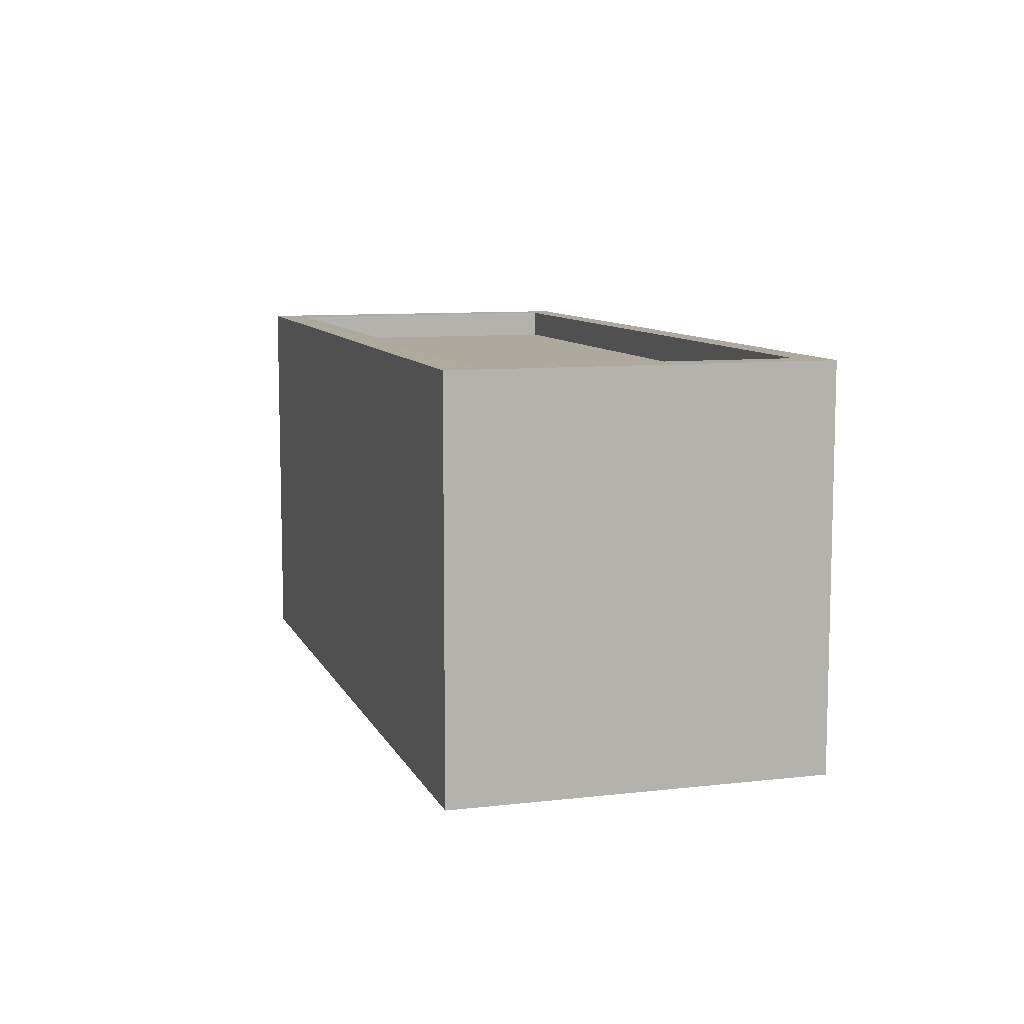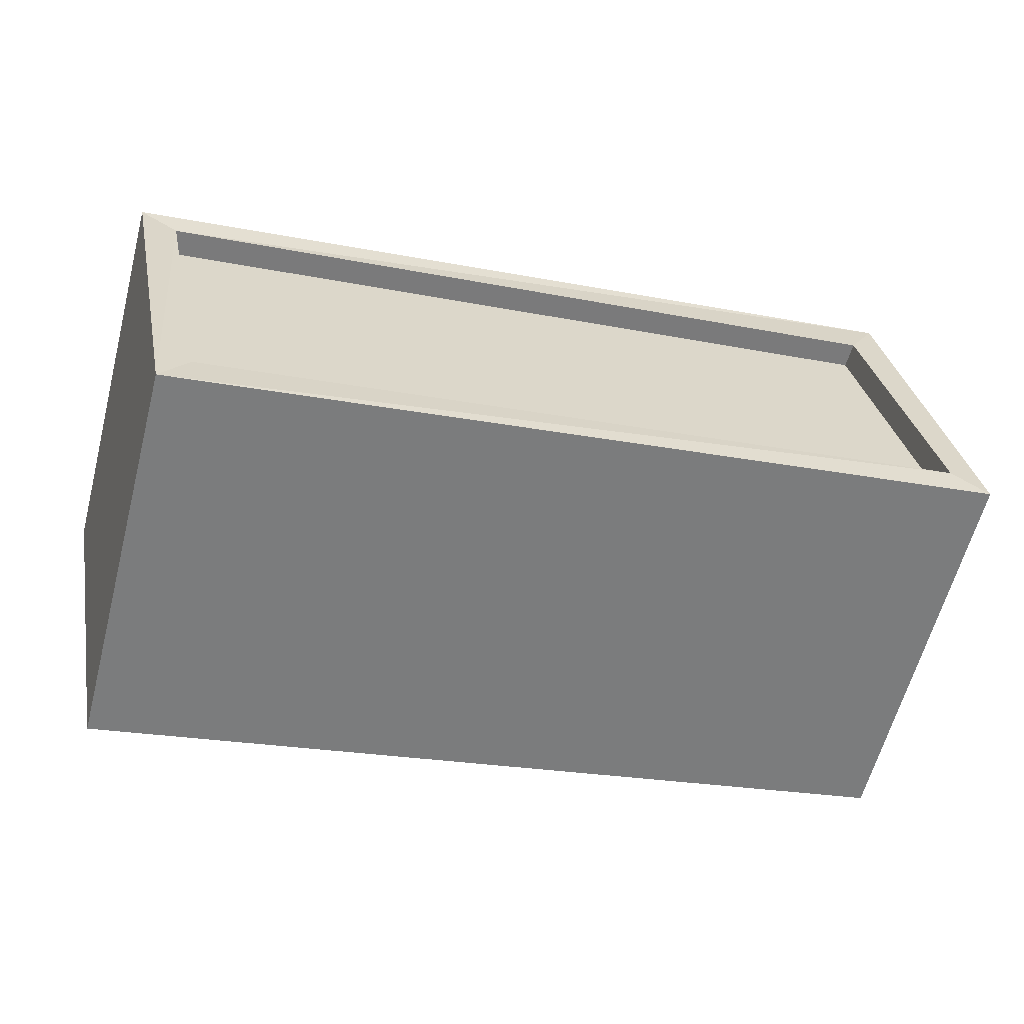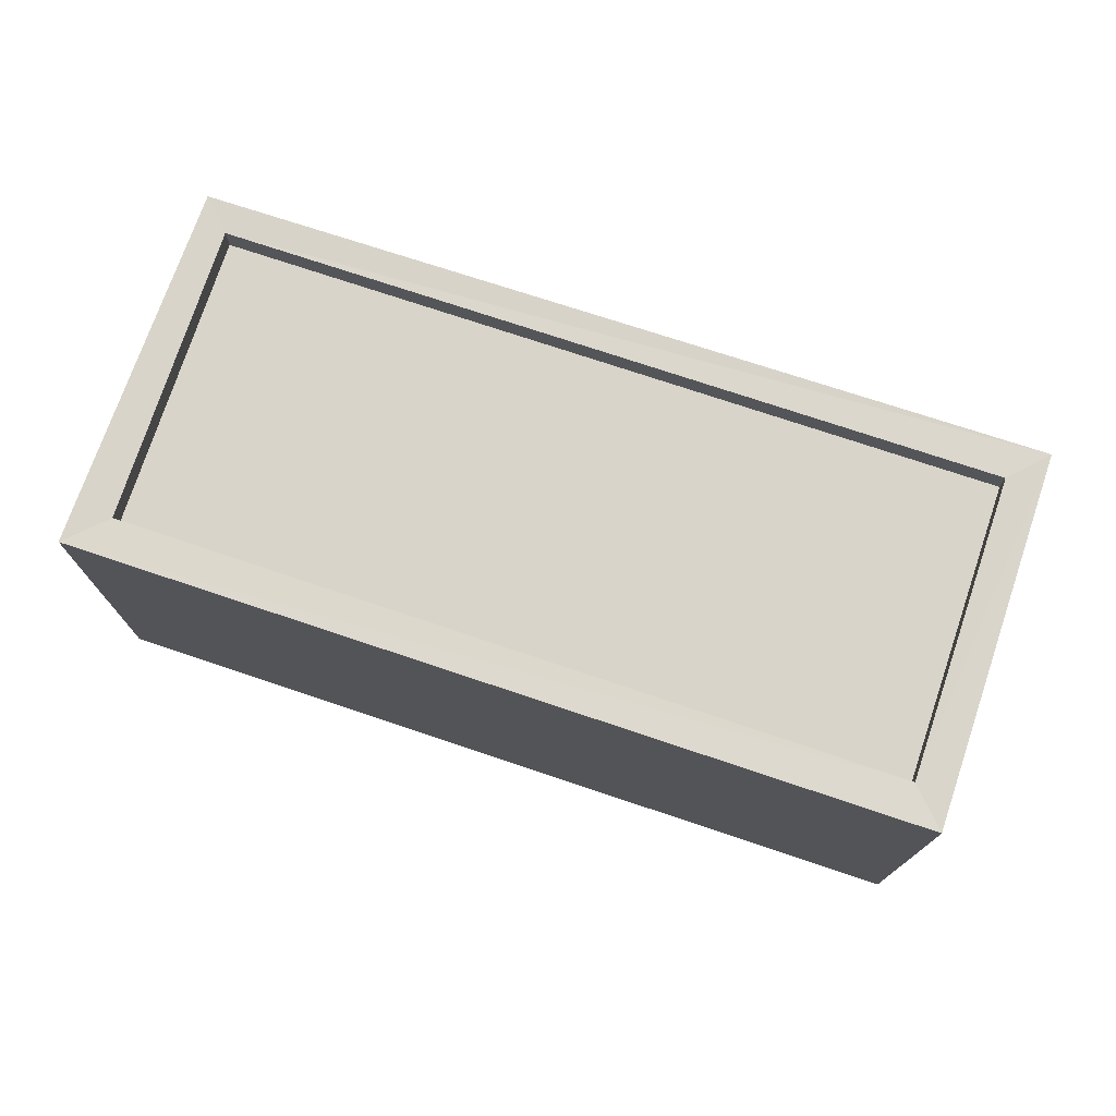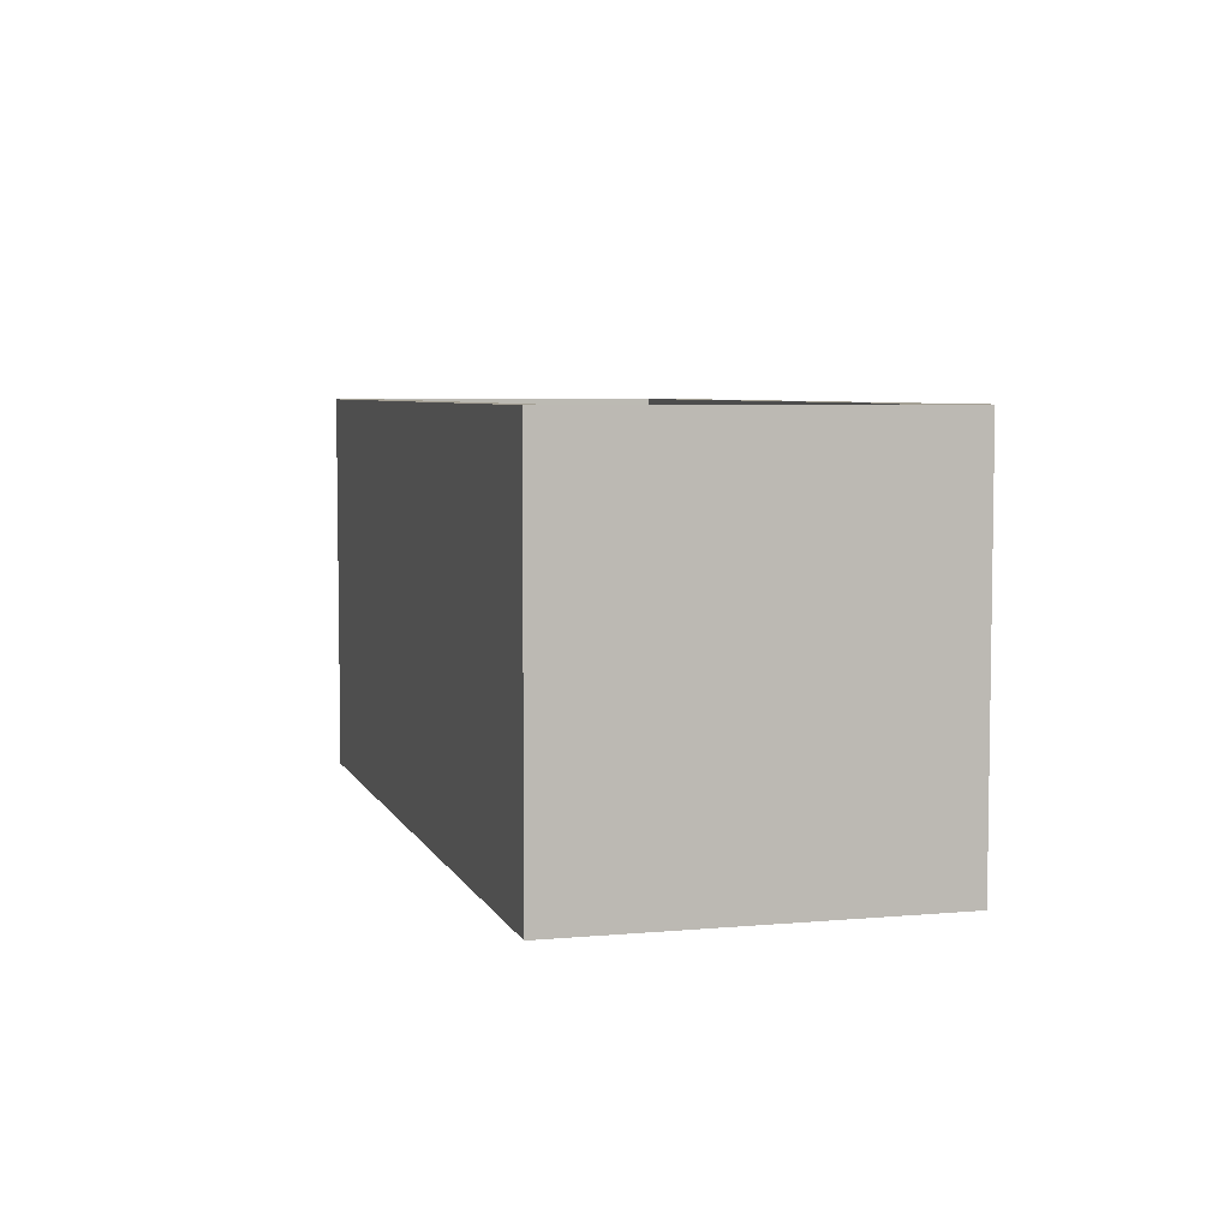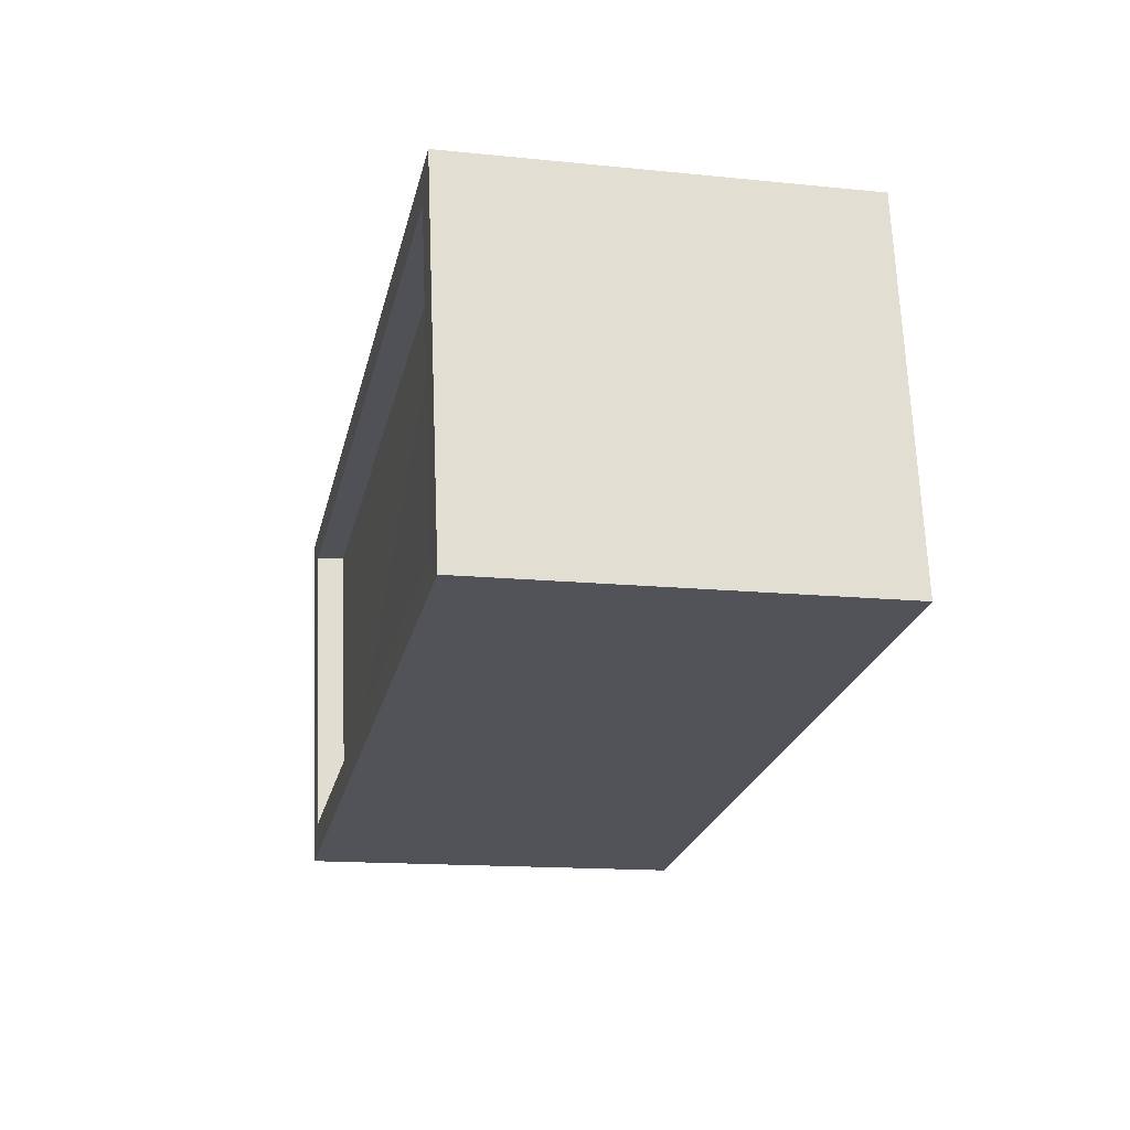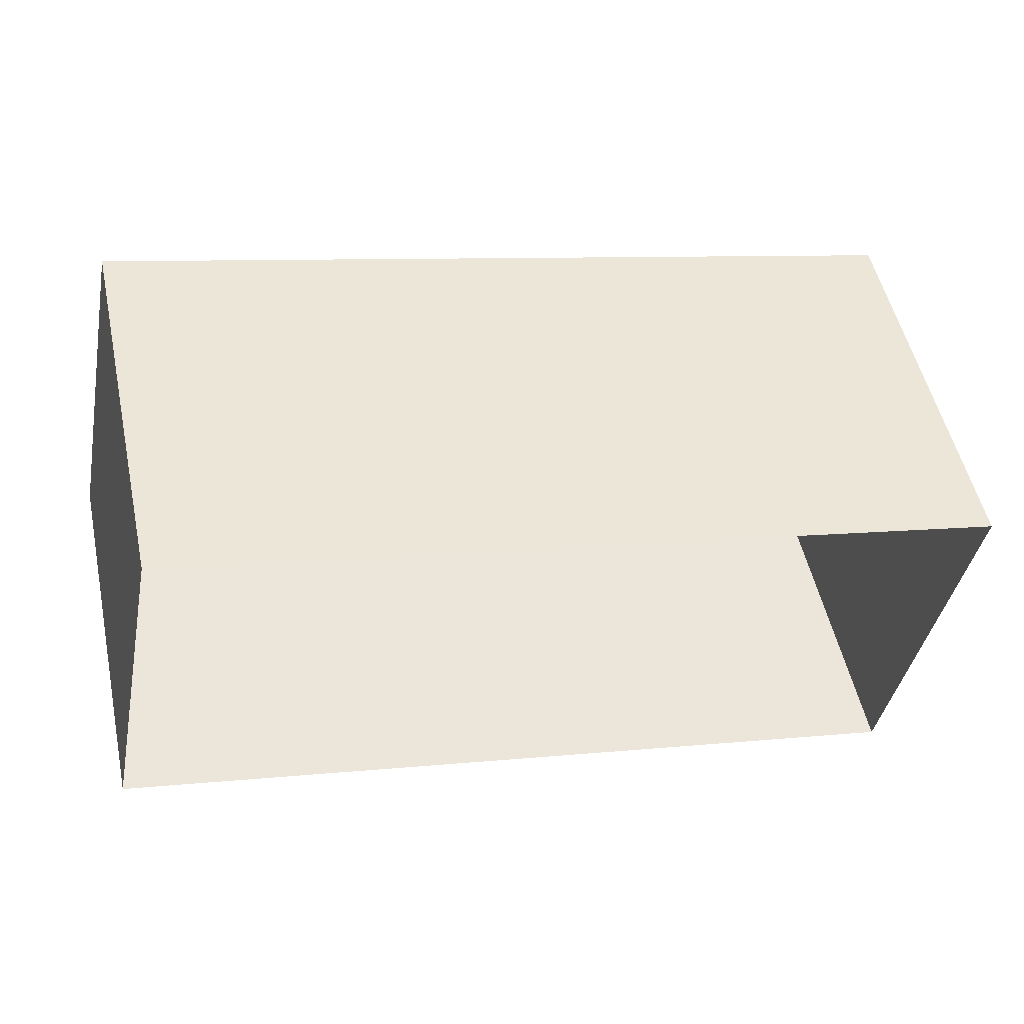
<metadata>
{"format":"obj","ext":"obj","renderer":"f3d","projection":"perspective","resolution":1024,"background":"white","views":[{"elev":9.1,"azim":-96.2,"up":"+Z"},{"elev":-61.5,"azim":-14.7,"up":"+Y"},{"elev":75.0,"azim":29.8,"up":"+Z"},{"elev":5.6,"azim":-94.5,"up":"+Z"},{"elev":-11.1,"azim":77.6,"up":"+Y"},{"elev":52.2,"azim":167.9,"up":"+Y"}]}
</metadata>
<code>
v 1.239e+05 7.849e+05 20.73
v 1.239e+05 7.849e+05 20.73
v 1.239e+05 7.849e+05 20.73
v 1.239e+05 7.849e+05 20.73
v 1.239e+05 7.849e+05 23.97
v 1.239e+05 7.849e+05 23.97
v 1.239e+05 7.849e+05 23.97
v 1.239e+05 7.849e+05 23.97
v 1.239e+05 7.849e+05 24.22
v 1.239e+05 7.849e+05 24.22
v 1.239e+05 7.849e+05 24.22
v 1.239e+05 7.849e+05 24.22
v 1.239e+05 7.849e+05 24.22
v 1.239e+05 7.849e+05 24.22
v 1.239e+05 7.849e+05 24.22
v 1.239e+05 7.849e+05 24.22
f 1 2 3
f 1 4 2
f 5 6 7
f 5 8 6
f 9 10 11
f 9 12 10
f 11 13 9
f 14 15 10
f 12 14 10
f 13 15 14
f 9 13 16
f 16 13 14
f 16 5 7
f 9 16 7
f 9 7 6
f 12 9 6
f 12 6 8
f 14 12 8
f 16 8 5
f 16 14 8
f 11 1 3
f 11 10 1
f 10 4 1
f 10 15 4
f 13 2 4
f 15 13 4
f 13 3 2
f 13 11 3

</code>
